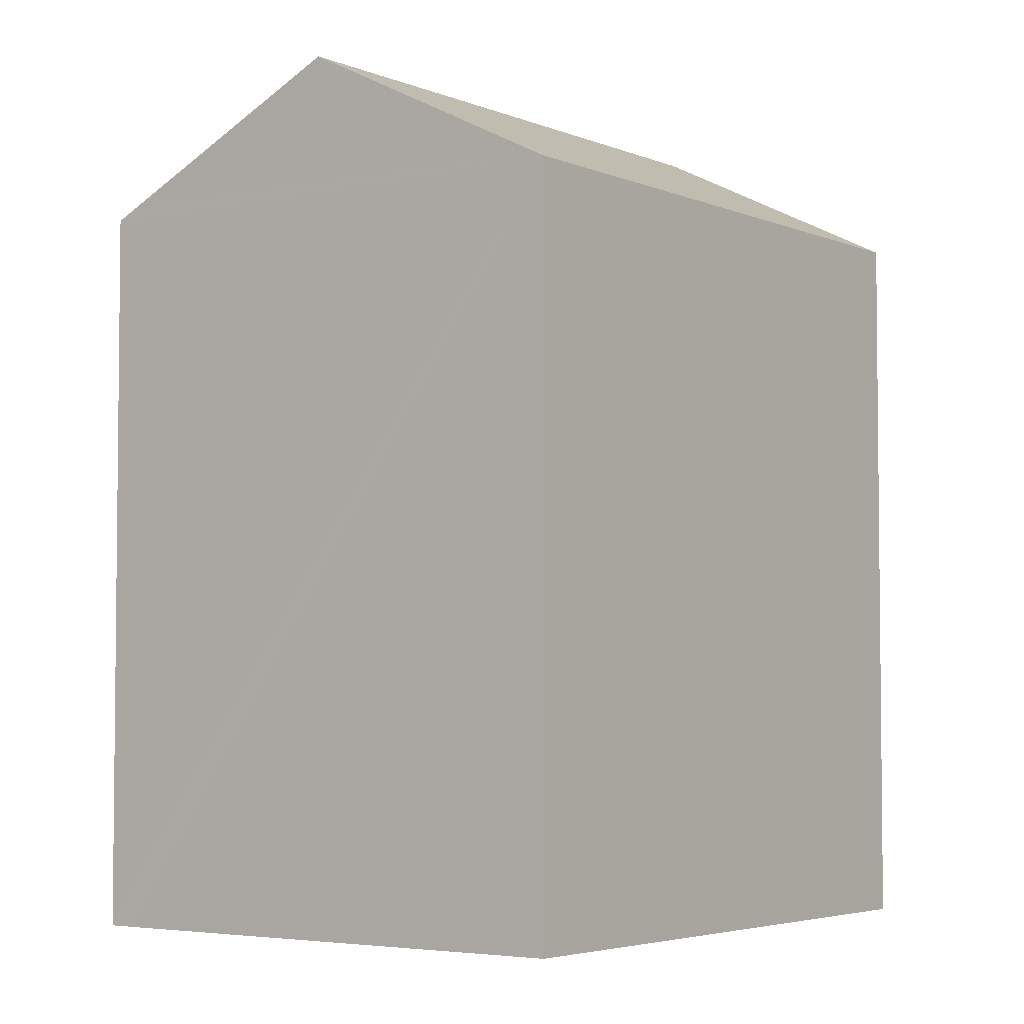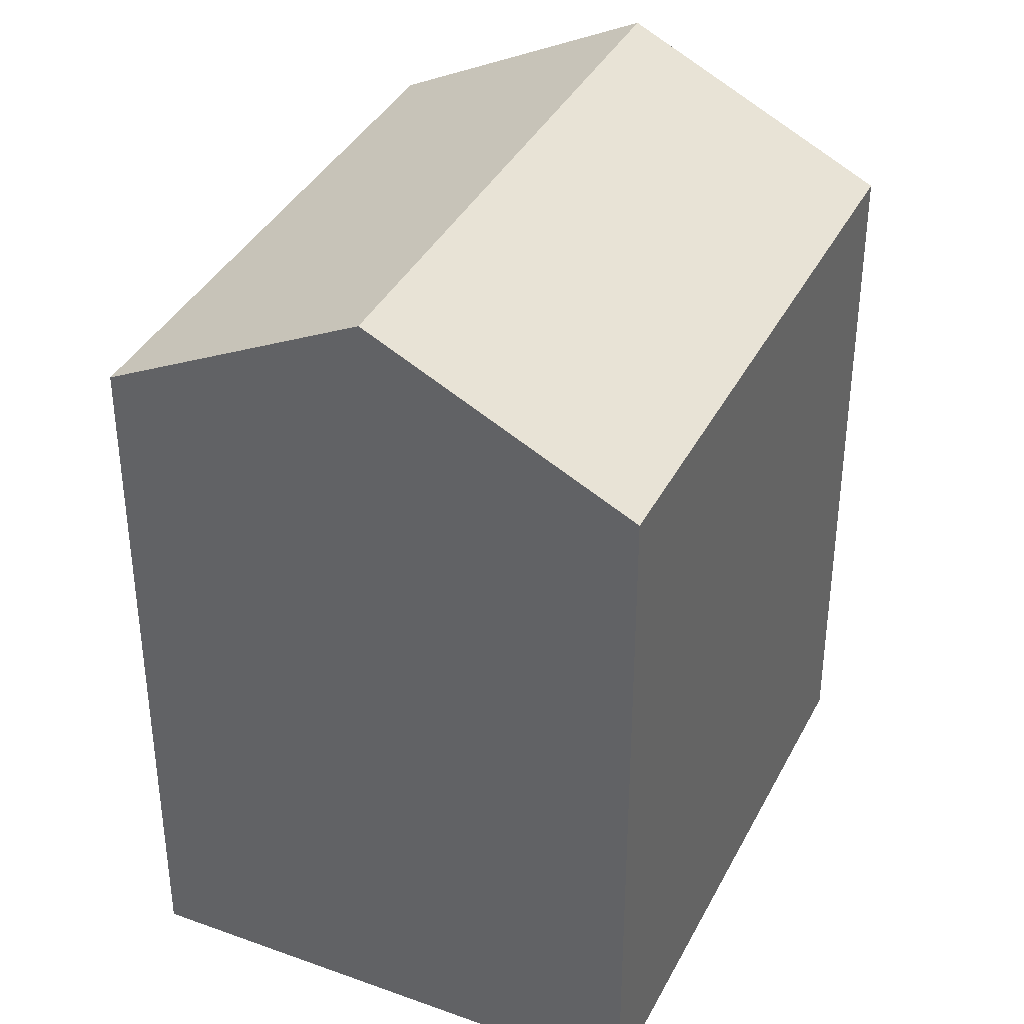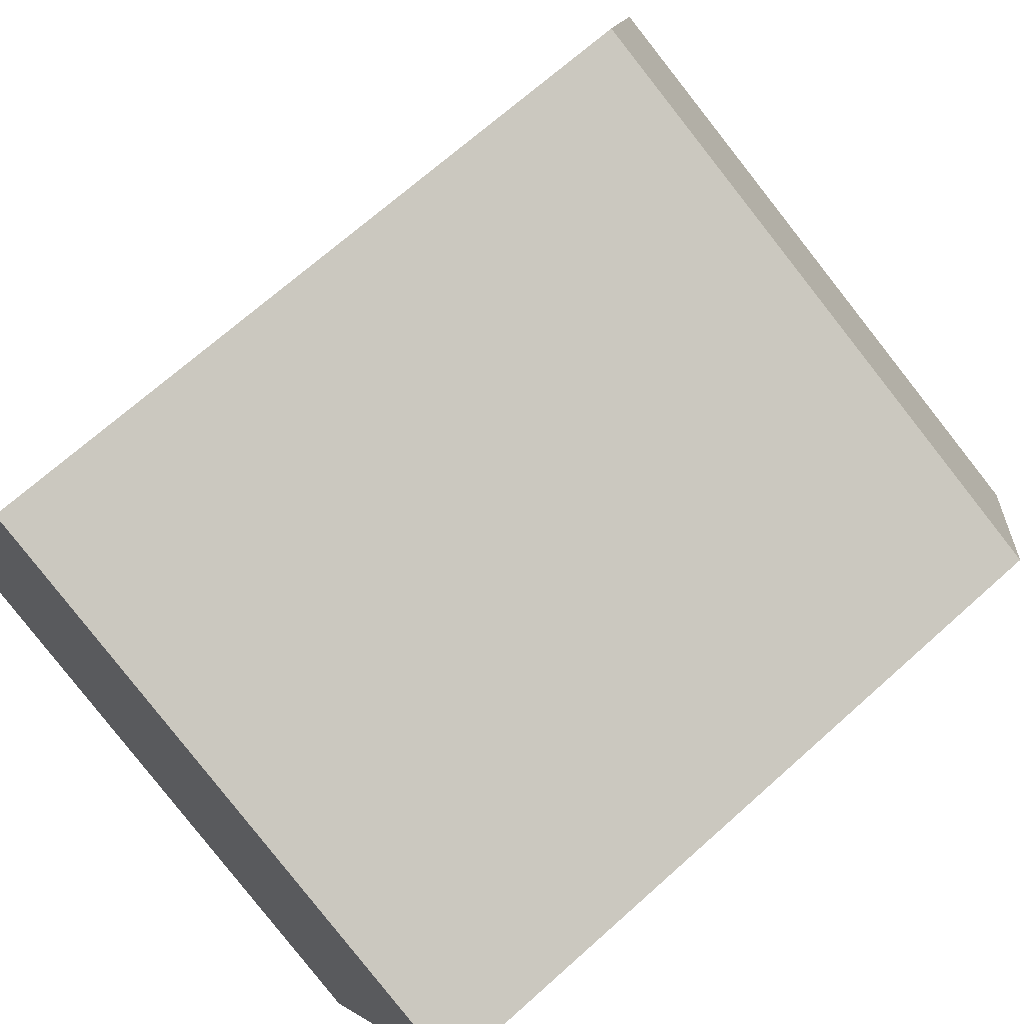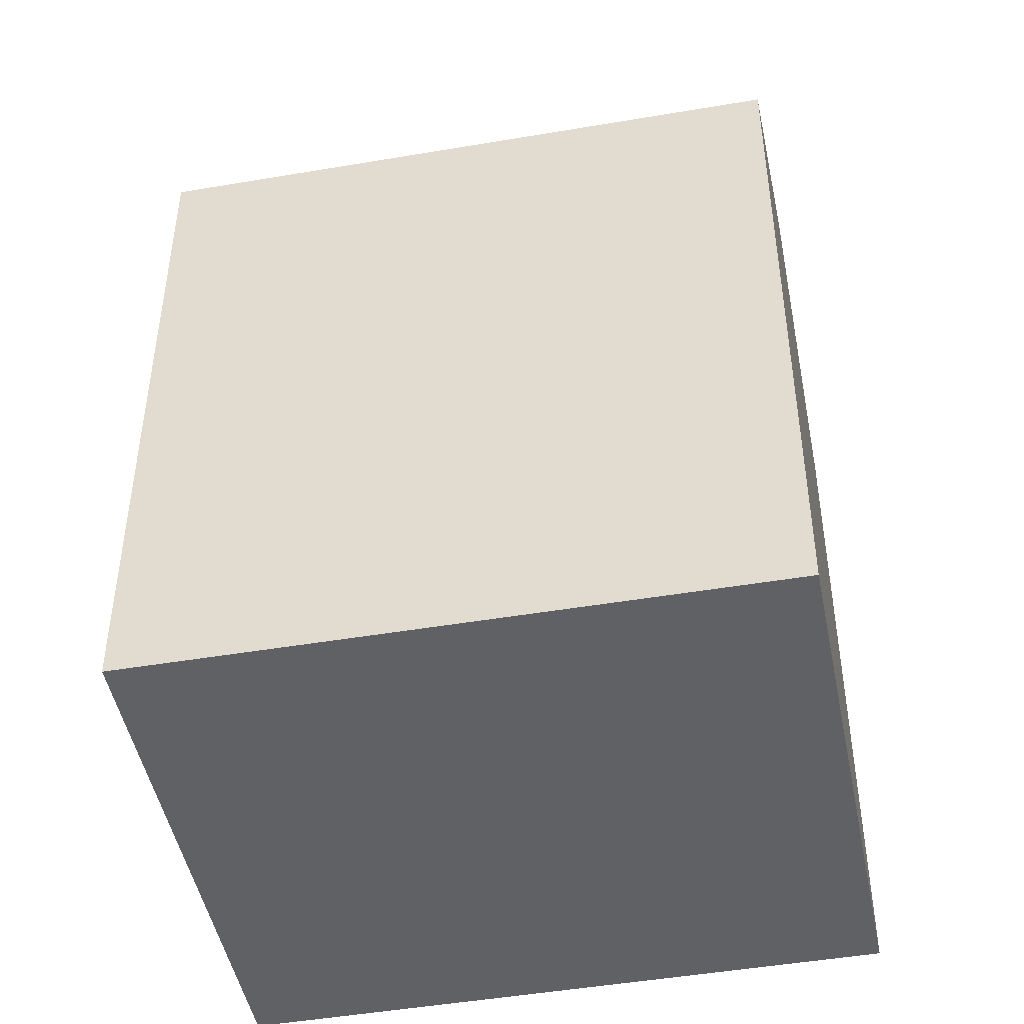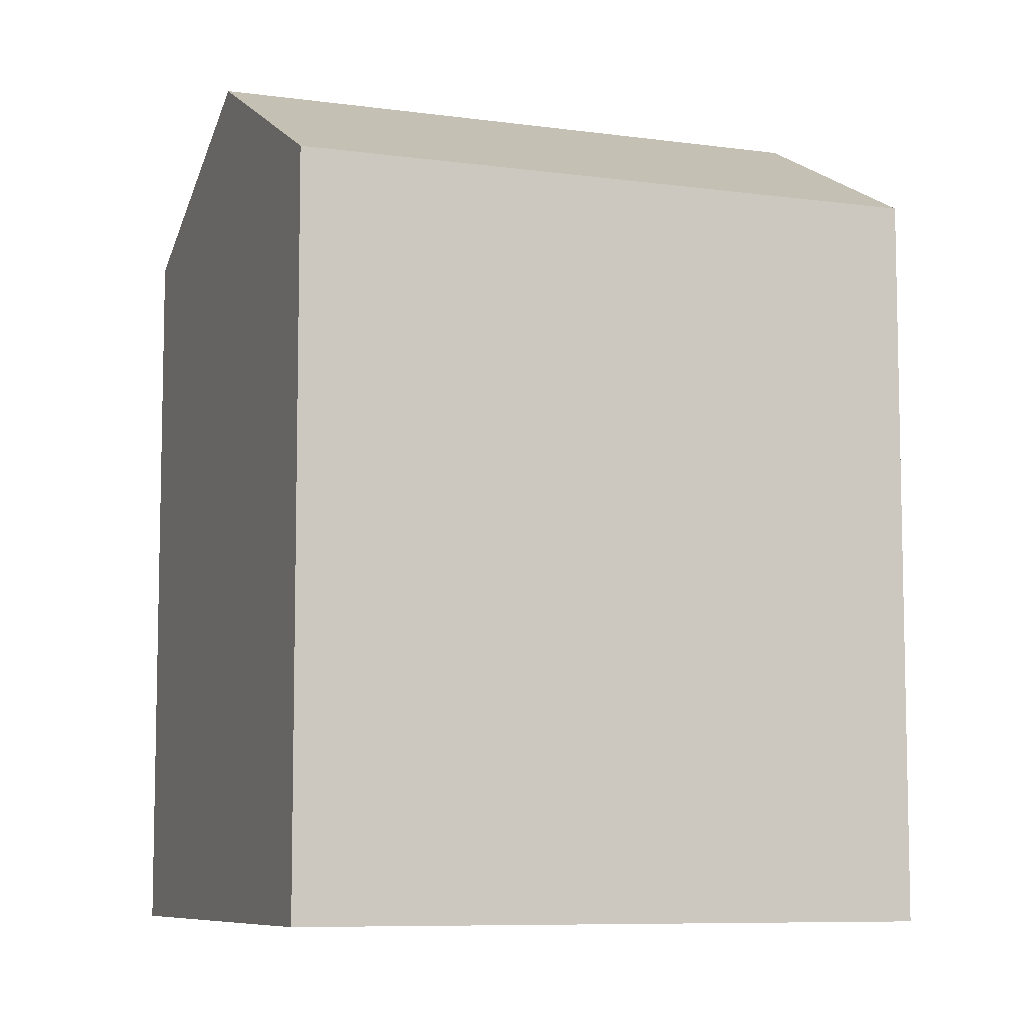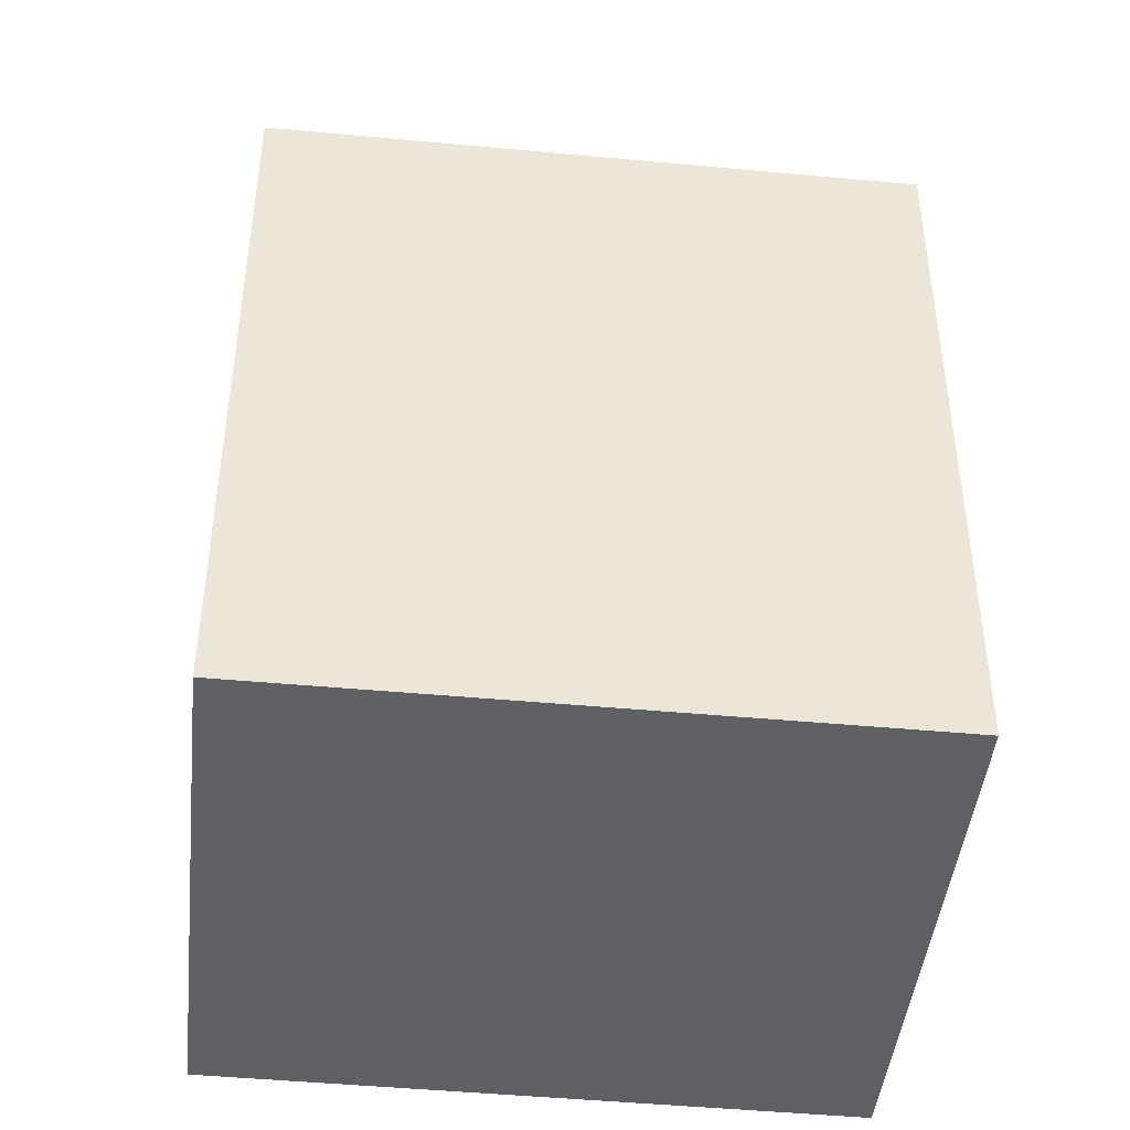
<metadata>
{"format":"obj","ext":"obj","renderer":"f3d","projection":"perspective","resolution":1024,"background":"white","views":[{"elev":-4.1,"azim":-31.2,"up":"+Y"},{"elev":37.6,"azim":136.9,"up":"+Y"},{"elev":69.2,"azim":48.1,"up":"+Z"},{"elev":-47.1,"azim":33.3,"up":"+Y"},{"elev":-8.0,"azim":1.1,"up":"+Y"},{"elev":-45.2,"azim":-163.9,"up":"+Y"}]}
</metadata>
<code>
v  20.13 18.37 6.482
v  2.604 21.71 6.313
v  5.215 18.34 12.64
v  17.58 21.71 0.186
v  0 18.35 1.124e-15
v  15.12 18.49 -5.876
v  15.01 18.35 -6.142
v  0.23 18.65 0.557
v  0.241 18.66 0.585
v  15.01 3.761e-16 -6.142
v  0 0 0
v  0.23 -3.411e-17 0.557
v  5.215 -7.74e-16 12.64
v  0.241 -3.582e-17 0.585
v  2.604 -3.866e-16 6.313
v  20.13 -3.969e-16 6.482
v  15.12 3.598e-16 -5.876
v  17.58 -1.139e-17 0.186
g defaultobject
f 1 2 3
f 2 1 4
f 5 6 7
f 6 5 4
f 4 5 8
f 4 8 2
f 2 8 9
f 10 5 7
f 5 10 11
f 9 3 2
f 3 9 8
f 3 8 5
f 3 5 11
f 3 11 12
f 3 12 13
f 13 12 14
f 13 14 15
f 3 16 1
f 16 3 13
f 16 4 1
f 4 16 6
f 6 16 7
f 7 16 17
f 7 17 10
f 17 16 18
f 15 16 13
f 16 15 18
f 18 15 17
f 17 15 14
f 17 14 12
f 17 12 11
f 17 11 10

</code>
